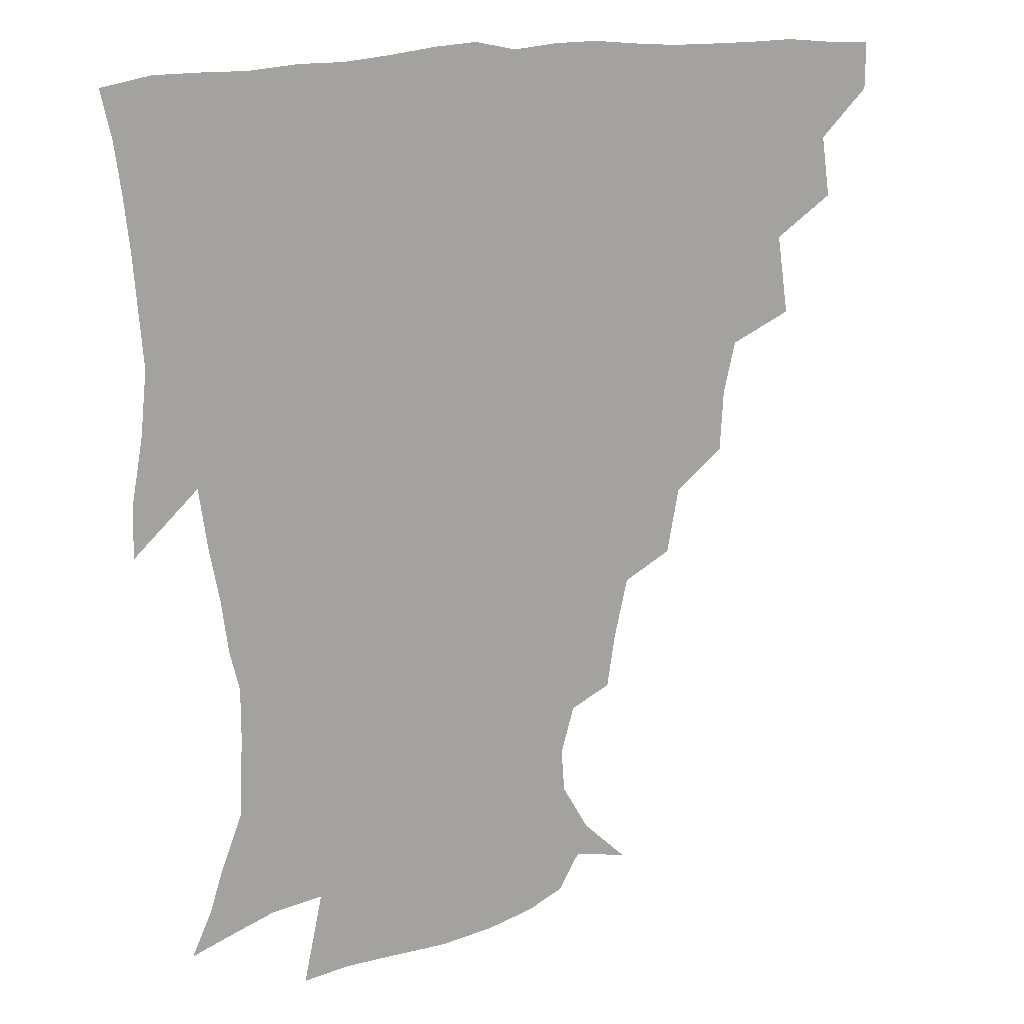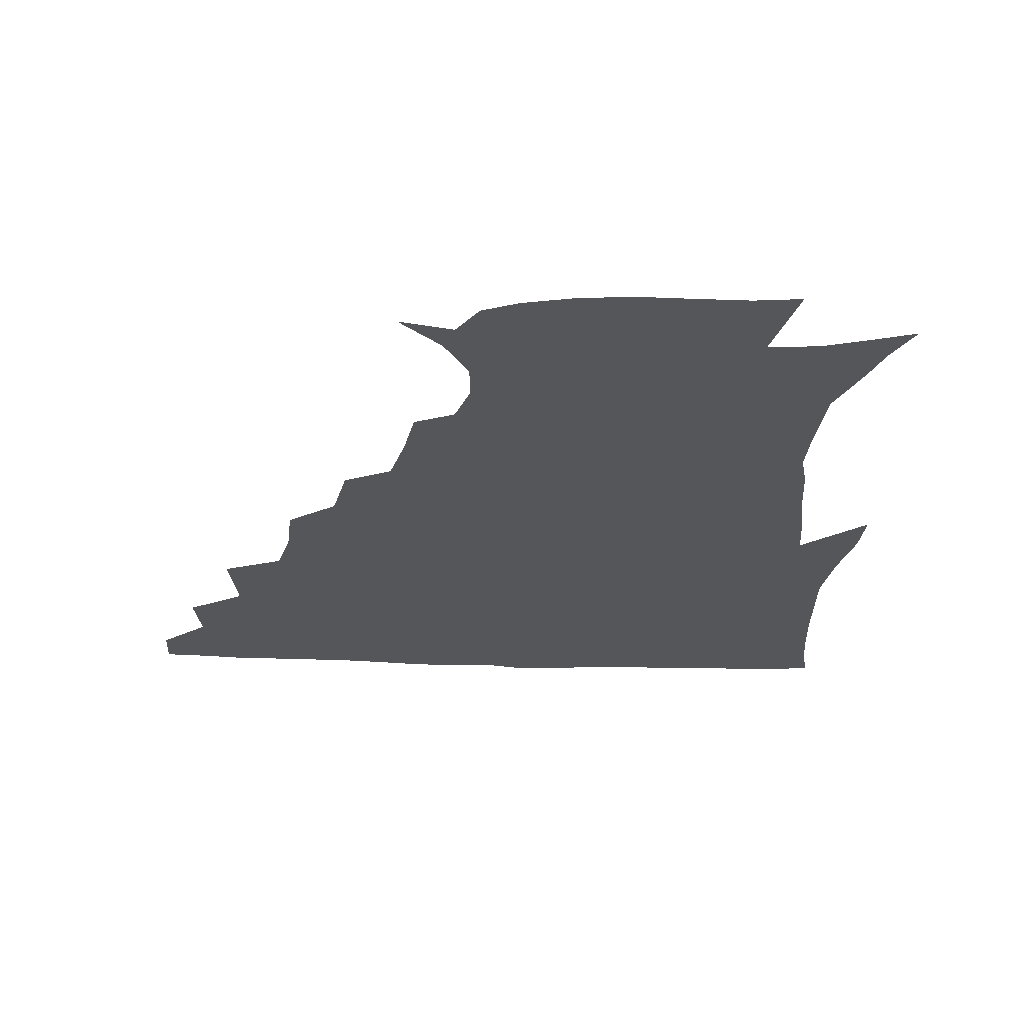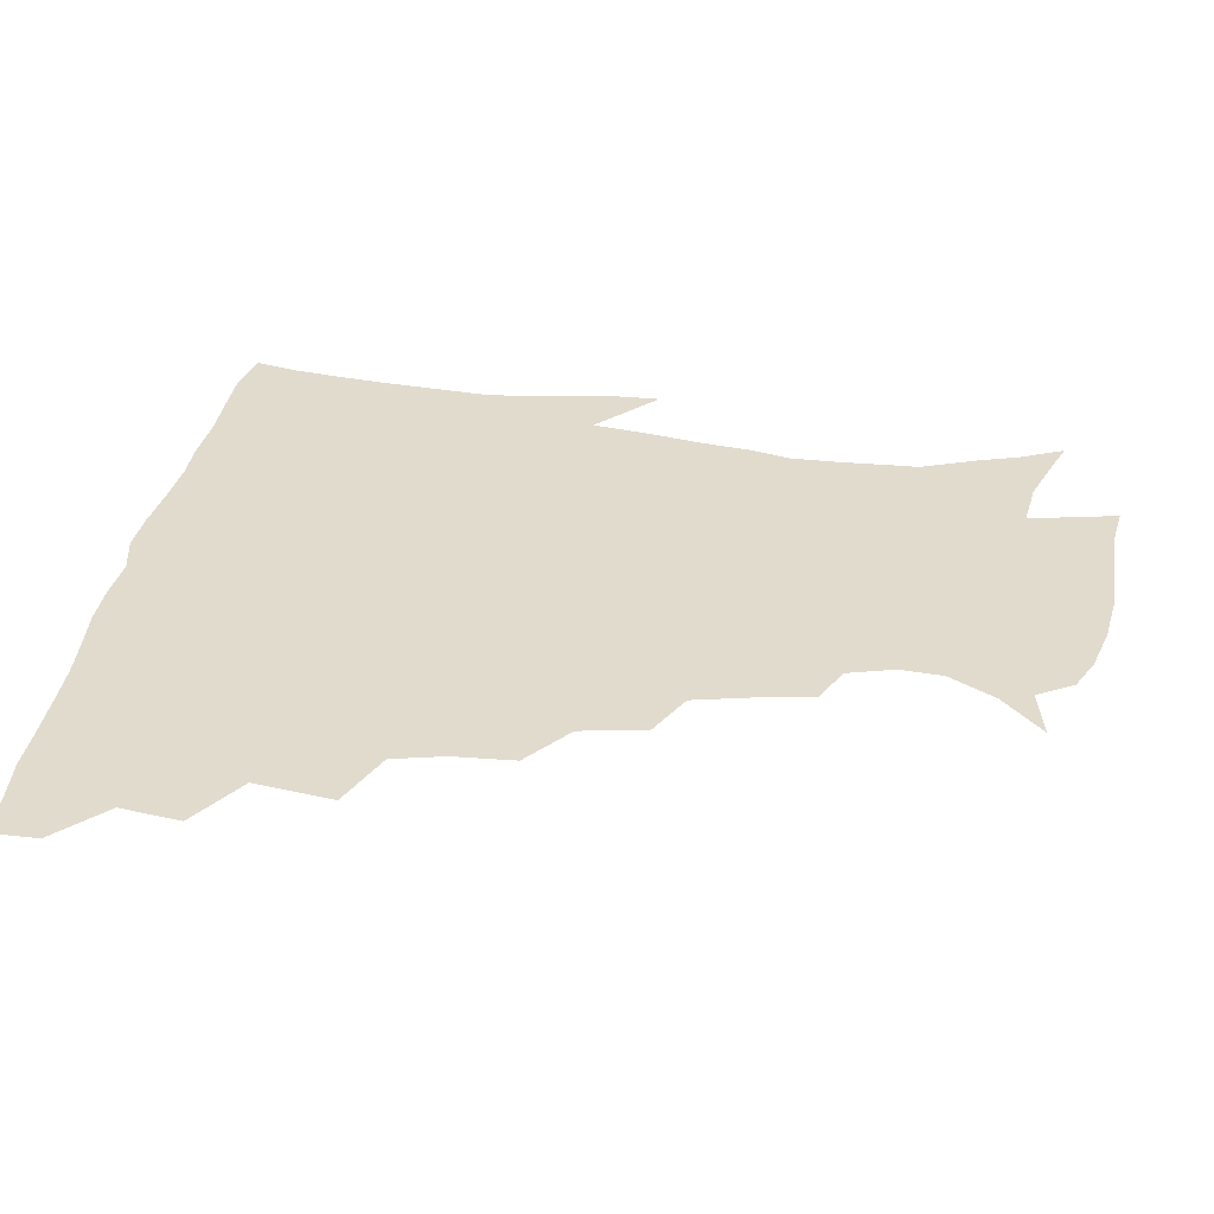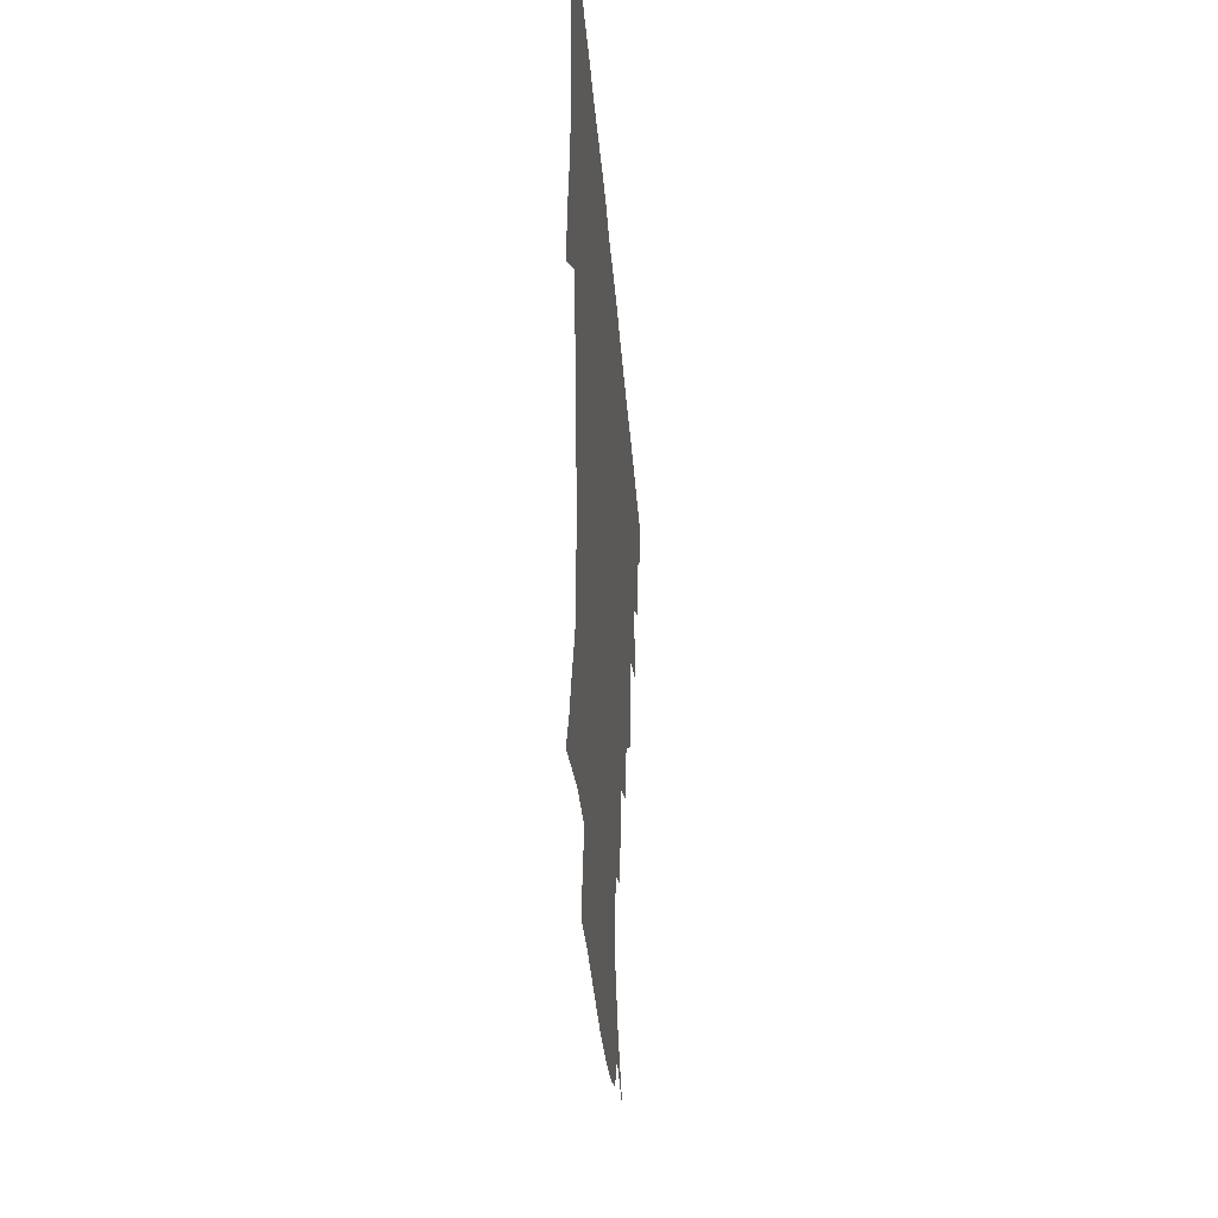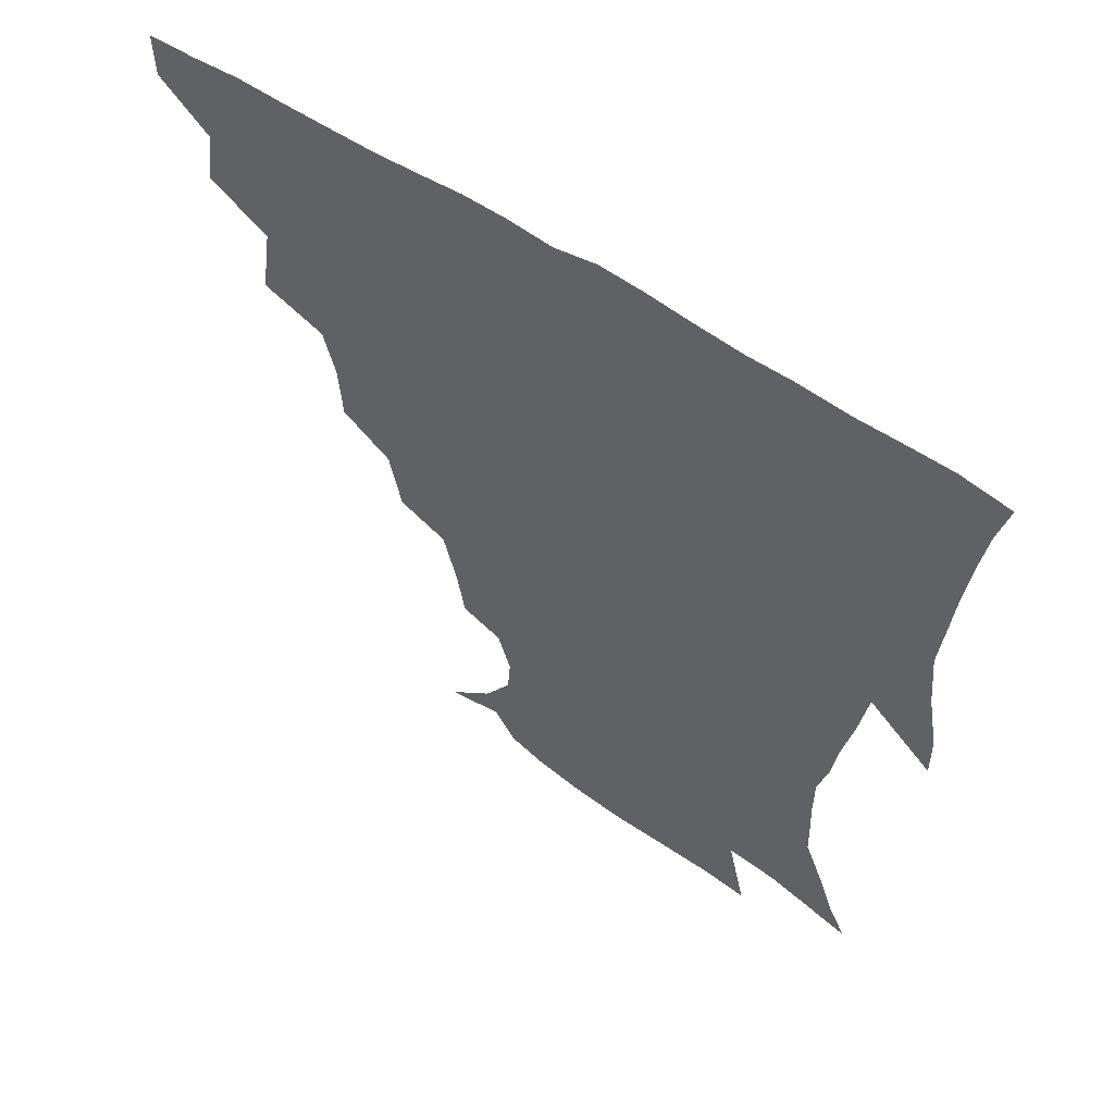
<metadata>
{"format":"obj","ext":"obj","renderer":"f3d","projection":"perspective","resolution":1024,"background":"white","views":[{"elev":16.7,"azim":153.4,"up":"+Y"},{"elev":-25.3,"azim":-3.7,"up":"+Z"},{"elev":33.8,"azim":-81.0,"up":"+Z"},{"elev":-39.8,"azim":94.6,"up":"+Y"},{"elev":58.8,"azim":34.5,"up":"+Y"}]}
</metadata>
<code>
v 436.3 419 0
v 436.2 434.8 0
v 449.5 383.2 0
v 452.4 403.3 0
v 453 419.8 0
v 451.9 435.5 0
v 465.1 343.8 0
v 469 370.2 0
v 469.7 389.4 0
v 468.4 404.8 0
v 467.8 420.4 0
v 467.1 437 0
v 490.6 297.6 0
v 489.5 317.8 0
v 485.5 334.8 0
v 485.2 356.2 0
v 485.8 375.3 0
v 485.4 391.3 0
v 483.9 405.9 0
v 482.9 421.2 0
v 482.4 436.7 0
v 510.9 263.2 0
v 506.9 284.7 0
v 503.5 303.2 0
v 505.4 330.7 0
v 501 342.8 0
v 501.8 362.2 0
v 500.7 377.1 0
v 499.7 391.8 0
v 499 406.4 0
v 498.3 420.9 0
v 497.4 436.8 0
v 534.1 217.4 0
v 531.3 235.4 0
v 526.8 254.9 0
v 522.7 276.3 0
v 519.8 294.1 0
v 519 315.3 0
v 518.6 334.4 0
v 516 346.9 0
v 517 365 0
v 515.5 378.4 0
v 514.5 392.5 0
v 513.6 406.9 0
v 512.9 421.6 0
v 512.3 437 0
v 527.2 151.3 0
v 541.9 165.5 0
v 550.9 181.3 0
v 552 195.6 0
v 547.5 211.1 0
v 544.2 231.4 0
v 540.7 247.4 0
v 537.6 266.1 0
v 534.9 282.7 0
v 533.9 303.1 0
v 532.5 318.6 0
v 531.7 335.2 0
v 531.2 350.4 0
v 531 365.3 0
v 530.2 379.1 0
v 528.8 393 0
v 528.4 407.3 0
v 527.5 422.1 0
v 526.9 438.1 0
v 545.3 155.2 0
v 557.5 173.5 0
v 560.8 190.2 0
v 559.2 202.9 0
v 556.6 221.5 0
v 554.6 240.6 0
v 551.8 255.2 0
v 549.3 270.5 0
v 548 288.9 0
v 547 306.3 0
v 546.5 322.2 0
v 545.9 337.2 0
v 545.4 351.7 0
v 546.1 367 0
v 545 379.7 0
v 544 393.3 0
v 543.3 407.5 0
v 542.1 423.3 0
v 541.3 439.6 0
v 552.4 143.2 0
v 561.8 159.2 0
v 569.4 178.9 0
v 570.1 195.6 0
v 569.5 211.4 0
v 566.9 228.6 0
v 565.7 244.8 0
v 563.6 259.7 0
v 562.3 276.9 0
v 561.6 293.7 0
v 560.5 307.7 0
v 560 323.7 0
v 559.9 338.5 0
v 559.4 351.8 0
v 559.5 366.8 0
v 559 379.8 0
v 558.4 393.3 0
v 558.4 407 0
v 557.4 421.7 0
v 555.6 439.5 0
v 564.1 137.9 0
v 576.9 163.9 0
v 580.6 182.7 0
v 580.2 196.3 0
v 579.4 217.8 0
v 578.2 229.8 0
v 577.2 246.7 0
v 575.8 262.3 0
v 574.8 278.8 0
v 574.2 295.5 0
v 574.5 311 0
v 573.4 322.8 0
v 573.5 338.7 0
v 573.5 352.6 0
v 573.6 366.6 0
v 573.3 379.9 0
v 573 393.4 0
v 572.7 407.1 0
v 571.7 421.9 0
v 570.3 438.2 0
v 580 134.1 0
v 589.7 165 0
v 591.5 184.5 0
v 592 199.4 0
v 590.1 217.3 0
v 589.8 230.2 0
v 588.6 249.3 0
v 588.1 265.2 0
v 587.9 280.5 0
v 587.3 295.4 0
v 587.4 312.2 0
v 587.6 326 0
v 587.8 340.5 0
v 587.8 353.6 0
v 588 367 0
v 588 380.3 0
v 587.8 393.6 0
v 587.2 407.2 0
v 585.8 422.9 0
v 583.9 441.1 0
v 597.9 131.9 0
v 602.3 165.2 0
v 602.7 185.6 0
v 602.7 204.5 0
v 602.1 218.1 0
v 601.9 233.7 0
v 600.7 250.2 0
v 600.2 265.6 0
v 600.5 281.2 0
v 600.5 296.7 0
v 600.6 312.2 0
v 601 325.4 0
v 601.2 339.9 0
v 601.5 353 0
v 601.9 367.2 0
v 602.3 380.6 0
v 602.2 393.9 0
v 601.4 408.1 0
v 600.3 422.9 0
v 598 440.2 0
v 616.6 132 0
v 615.3 165.1 0
v 614.5 185.7 0
v 614 201.4 0
v 613.4 218.3 0
v 612.9 235.8 0
v 612.6 252.1 0
v 613.1 265 0
v 612.8 281.7 0
v 613.4 296.4 0
v 613.6 311.8 0
v 614.4 326.7 0
v 614.8 340 0
v 615.3 353.8 0
v 615.8 367.4 0
v 616.4 381 0
v 616.5 394.1 0
v 616.4 407.7 0
v 614.9 422.9 0
v 613 438.4 0
v 634.3 131.9 0
v 629.2 162.5 0
v 626.5 183.2 0
v 625.3 200.1 0
v 624.3 218.2 0
v 624.1 235.1 0
v 624.3 249.5 0
v 625.2 265 0
v 625.6 279.4 0
v 626.2 294.7 0
v 626.8 309.4 0
v 627.2 326 0
v 628 340.2 0
v 628.6 353.3 0
v 629.3 367.7 0
v 630.2 381.1 0
v 630.6 394.2 0
v 630.9 407.8 0
v 630.6 421.8 0
v 628.8 437 0
v 649.7 130 0
v 643.3 159.9 0
v 638.8 180.8 0
v 636.5 199.1 0
v 635.2 216.5 0
v 634.9 233 0
v 635.9 246.2 0
v 636.4 263.4 0
v 637.9 277.3 0
v 638.9 292.5 0
v 639.8 307.2 0
v 639.9 324.2 0
v 640.6 340 0
v 641.9 352.4 0
v 642.8 366.1 0
v 643.7 380.9 0
v 645.2 394.8 0
v 645.8 407.5 0
v 645.7 421.2 0
v 643.5 437.1 0
v 660.4 158 0
v 652.8 176.7 0
v 649.1 193.7 0
v 646.1 212.7 0
v 646.1 227.8 0
v 647.1 241.5 0
v 647.9 257.6 0
v 649.5 273.3 0
v 650.7 290 0
v 652.1 306.7 0
v 653.2 321.5 0
v 653.6 337.1 0
v 654.5 352.1 0
v 655.8 365.9 0
v 657 380.4 0
v 658.4 394 0
v 659.3 407.3 0
v 660.1 421.1 0
v 660.1 435.8 0
v 676 152.8 0
v 666.3 172.4 0
v 661 189.7 0
v 657.7 205.8 0
v 657 221.1 0
v 657.4 235.9 0
v 658.9 250.1 0
v 660.4 267.4 0
v 662.3 284.3 0
v 664.6 300.8 0
v 666.4 317.3 0
v 666.5 333.5 0
v 666.8 350 0
v 667.8 365.7 0
v 669.8 379.1 0
v 671.5 393.4 0
v 673.1 406.6 0
v 674.3 420.4 0
v 675 436.1 0
v 689 148.2 0
v 682.3 162.8 0
v 678.3 175.5 0
v 670.5 195.9 0
v 670.1 207.4 0
v 669.5 222.4 0
v 669.4 239 0
v 672.7 252.3 0
v 674.9 269.8 0
v 678.3 287.6 0
v 681.1 307.7 0
v 679.9 326.5 0
v 680.4 342.5 0
v 681.2 359.1 0
v 682.6 375.4 0
v 684.2 391.3 0
v 686.7 405.3 0
v 688.3 419.2 0
v 690.1 436 0
v 702.7 287.8 0
v 702.3 304.8 0
v 698.4 326.6 0
v 696.2 347.6 0
v 697.6 364.9 0
v 699 383.5 0
v 700.9 401.8 0
v 703.1 417.8 0
v 706.5 433.1 0
f 4 5 1
f 1 5 2
f 5 6 2
f 8 9 3
f 3 9 4
f 9 10 4
f 4 10 5
f 10 11 5
f 5 11 6
f 11 12 6
f 15 16 7
f 7 16 8
f 16 17 8
f 8 17 9
f 17 18 9
f 9 18 10
f 18 19 10
f 10 19 11
f 19 20 11
f 11 20 12
f 20 21 12
f 23 24 13
f 13 24 14
f 24 25 14
f 14 25 15
f 25 26 15
f 15 26 16
f 26 27 16
f 16 27 17
f 27 28 17
f 17 28 18
f 28 29 18
f 18 29 19
f 29 30 19
f 19 30 20
f 30 31 20
f 20 31 21
f 31 32 21
f 35 36 22
f 22 36 23
f 36 37 23
f 23 37 24
f 37 38 24
f 24 38 25
f 38 39 25
f 25 39 26
f 39 40 26
f 26 40 27
f 40 41 27
f 27 41 28
f 41 42 28
f 28 42 29
f 42 43 29
f 29 43 30
f 43 44 30
f 30 44 31
f 44 45 31
f 31 45 32
f 45 46 32
f 51 52 33
f 33 52 34
f 52 53 34
f 34 53 35
f 53 54 35
f 35 54 36
f 54 55 36
f 36 55 37
f 55 56 37
f 37 56 38
f 56 57 38
f 38 57 39
f 57 58 39
f 39 58 40
f 58 59 40
f 40 59 41
f 59 60 41
f 41 60 42
f 60 61 42
f 42 61 43
f 61 62 43
f 43 62 44
f 62 63 44
f 44 63 45
f 63 64 45
f 45 64 46
f 64 65 46
f 47 66 48
f 66 67 48
f 48 67 49
f 67 68 49
f 49 68 50
f 68 69 50
f 50 69 51
f 69 70 51
f 51 70 52
f 70 71 52
f 52 71 53
f 71 72 53
f 53 72 54
f 72 73 54
f 54 73 55
f 73 74 55
f 55 74 56
f 74 75 56
f 56 75 57
f 75 76 57
f 57 76 58
f 76 77 58
f 58 77 59
f 77 78 59
f 59 78 60
f 78 79 60
f 60 79 61
f 79 80 61
f 61 80 62
f 80 81 62
f 62 81 63
f 81 82 63
f 63 82 64
f 82 83 64
f 64 83 65
f 83 84 65
f 85 86 66
f 66 86 67
f 86 87 67
f 67 87 68
f 87 88 68
f 68 88 69
f 88 89 69
f 69 89 70
f 89 90 70
f 70 90 71
f 90 91 71
f 71 91 72
f 91 92 72
f 72 92 73
f 92 93 73
f 73 93 74
f 93 94 74
f 74 94 75
f 94 95 75
f 75 95 76
f 95 96 76
f 76 96 77
f 96 97 77
f 77 97 78
f 97 98 78
f 78 98 79
f 98 99 79
f 79 99 80
f 99 100 80
f 80 100 81
f 100 101 81
f 81 101 82
f 101 102 82
f 82 102 83
f 102 103 83
f 83 103 84
f 103 104 84
f 85 105 86
f 105 106 86
f 86 106 87
f 106 107 87
f 87 107 88
f 107 108 88
f 88 108 89
f 108 109 89
f 89 109 90
f 109 110 90
f 90 110 91
f 110 111 91
f 91 111 92
f 111 112 92
f 92 112 93
f 112 113 93
f 93 113 94
f 113 114 94
f 94 114 95
f 114 115 95
f 95 115 96
f 115 116 96
f 96 116 97
f 116 117 97
f 97 117 98
f 117 118 98
f 98 118 99
f 118 119 99
f 99 119 100
f 119 120 100
f 100 120 101
f 120 121 101
f 101 121 102
f 121 122 102
f 102 122 103
f 122 123 103
f 103 123 104
f 123 124 104
f 105 125 106
f 125 126 106
f 106 126 107
f 126 127 107
f 107 127 108
f 127 128 108
f 108 128 109
f 128 129 109
f 109 129 110
f 129 130 110
f 110 130 111
f 130 131 111
f 111 131 112
f 131 132 112
f 112 132 113
f 132 133 113
f 113 133 114
f 133 134 114
f 114 134 115
f 134 135 115
f 115 135 116
f 135 136 116
f 116 136 117
f 136 137 117
f 117 137 118
f 137 138 118
f 118 138 119
f 138 139 119
f 119 139 120
f 139 140 120
f 120 140 121
f 140 141 121
f 121 141 122
f 141 142 122
f 122 142 123
f 142 143 123
f 123 143 124
f 143 144 124
f 125 145 126
f 145 146 126
f 126 146 127
f 146 147 127
f 127 147 128
f 147 148 128
f 128 148 129
f 148 149 129
f 129 149 130
f 149 150 130
f 130 150 131
f 150 151 131
f 131 151 132
f 151 152 132
f 132 152 133
f 152 153 133
f 133 153 134
f 153 154 134
f 134 154 135
f 154 155 135
f 135 155 136
f 155 156 136
f 136 156 137
f 156 157 137
f 137 157 138
f 157 158 138
f 138 158 139
f 158 159 139
f 139 159 140
f 159 160 140
f 140 160 141
f 160 161 141
f 141 161 142
f 161 162 142
f 142 162 143
f 162 163 143
f 143 163 144
f 163 164 144
f 145 165 146
f 165 166 146
f 146 166 147
f 166 167 147
f 147 167 148
f 167 168 148
f 148 168 149
f 168 169 149
f 149 169 150
f 169 170 150
f 150 170 151
f 170 171 151
f 151 171 152
f 171 172 152
f 152 172 153
f 172 173 153
f 153 173 154
f 173 174 154
f 154 174 155
f 174 175 155
f 155 175 156
f 175 176 156
f 156 176 157
f 176 177 157
f 157 177 158
f 177 178 158
f 158 178 159
f 178 179 159
f 159 179 160
f 179 180 160
f 160 180 161
f 180 181 161
f 161 181 162
f 181 182 162
f 162 182 163
f 182 183 163
f 163 183 164
f 183 184 164
f 165 185 166
f 185 186 166
f 166 186 167
f 186 187 167
f 167 187 168
f 187 188 168
f 168 188 169
f 188 189 169
f 169 189 170
f 189 190 170
f 170 190 171
f 190 191 171
f 171 191 172
f 191 192 172
f 172 192 173
f 192 193 173
f 173 193 174
f 193 194 174
f 174 194 175
f 194 195 175
f 175 195 176
f 195 196 176
f 176 196 177
f 196 197 177
f 177 197 178
f 197 198 178
f 178 198 179
f 198 199 179
f 179 199 180
f 199 200 180
f 180 200 181
f 200 201 181
f 181 201 182
f 201 202 182
f 182 202 183
f 202 203 183
f 183 203 184
f 203 204 184
f 185 205 186
f 205 206 186
f 186 206 187
f 206 207 187
f 187 207 188
f 207 208 188
f 188 208 189
f 208 209 189
f 189 209 190
f 209 210 190
f 190 210 191
f 210 211 191
f 191 211 192
f 211 212 192
f 192 212 193
f 212 213 193
f 193 213 194
f 213 214 194
f 194 214 195
f 214 215 195
f 195 215 196
f 215 216 196
f 196 216 197
f 216 217 197
f 197 217 198
f 217 218 198
f 198 218 199
f 218 219 199
f 199 219 200
f 219 220 200
f 200 220 201
f 220 221 201
f 201 221 202
f 221 222 202
f 202 222 203
f 222 223 203
f 203 223 204
f 223 224 204
f 206 225 207
f 225 226 207
f 207 226 208
f 226 227 208
f 208 227 209
f 227 228 209
f 209 228 210
f 228 229 210
f 210 229 211
f 229 230 211
f 211 230 212
f 230 231 212
f 212 231 213
f 231 232 213
f 213 232 214
f 232 233 214
f 214 233 215
f 233 234 215
f 215 234 216
f 234 235 216
f 216 235 217
f 235 236 217
f 217 236 218
f 236 237 218
f 218 237 219
f 237 238 219
f 219 238 220
f 238 239 220
f 220 239 221
f 239 240 221
f 221 240 222
f 240 241 222
f 222 241 223
f 241 242 223
f 223 242 224
f 242 243 224
f 225 244 226
f 244 245 226
f 226 245 227
f 245 246 227
f 227 246 228
f 246 247 228
f 228 247 229
f 247 248 229
f 229 248 230
f 248 249 230
f 230 249 231
f 249 250 231
f 231 250 232
f 250 251 232
f 232 251 233
f 251 252 233
f 233 252 234
f 252 253 234
f 234 253 235
f 253 254 235
f 235 254 236
f 254 255 236
f 236 255 237
f 255 256 237
f 237 256 238
f 256 257 238
f 238 257 239
f 257 258 239
f 239 258 240
f 258 259 240
f 240 259 241
f 259 260 241
f 241 260 242
f 260 261 242
f 242 261 243
f 261 262 243
f 244 263 245
f 263 264 245
f 245 264 246
f 264 265 246
f 246 265 247
f 265 266 247
f 247 266 248
f 266 267 248
f 248 267 249
f 267 268 249
f 249 268 250
f 268 269 250
f 250 269 251
f 269 270 251
f 251 270 252
f 270 271 252
f 252 271 253
f 271 272 253
f 253 272 254
f 272 273 254
f 254 273 255
f 273 274 255
f 255 274 256
f 274 275 256
f 256 275 257
f 275 276 257
f 257 276 258
f 276 277 258
f 258 277 259
f 277 278 259
f 259 278 260
f 278 279 260
f 260 279 261
f 279 280 261
f 261 280 262
f 280 281 262
f 273 282 274
f 282 283 274
f 274 283 275
f 283 284 275
f 275 284 276
f 284 285 276
f 276 285 277
f 285 286 277
f 277 286 278
f 286 287 278
f 278 287 279
f 287 288 279
f 279 288 280
f 288 289 280
f 280 289 281
f 289 290 281

</code>
